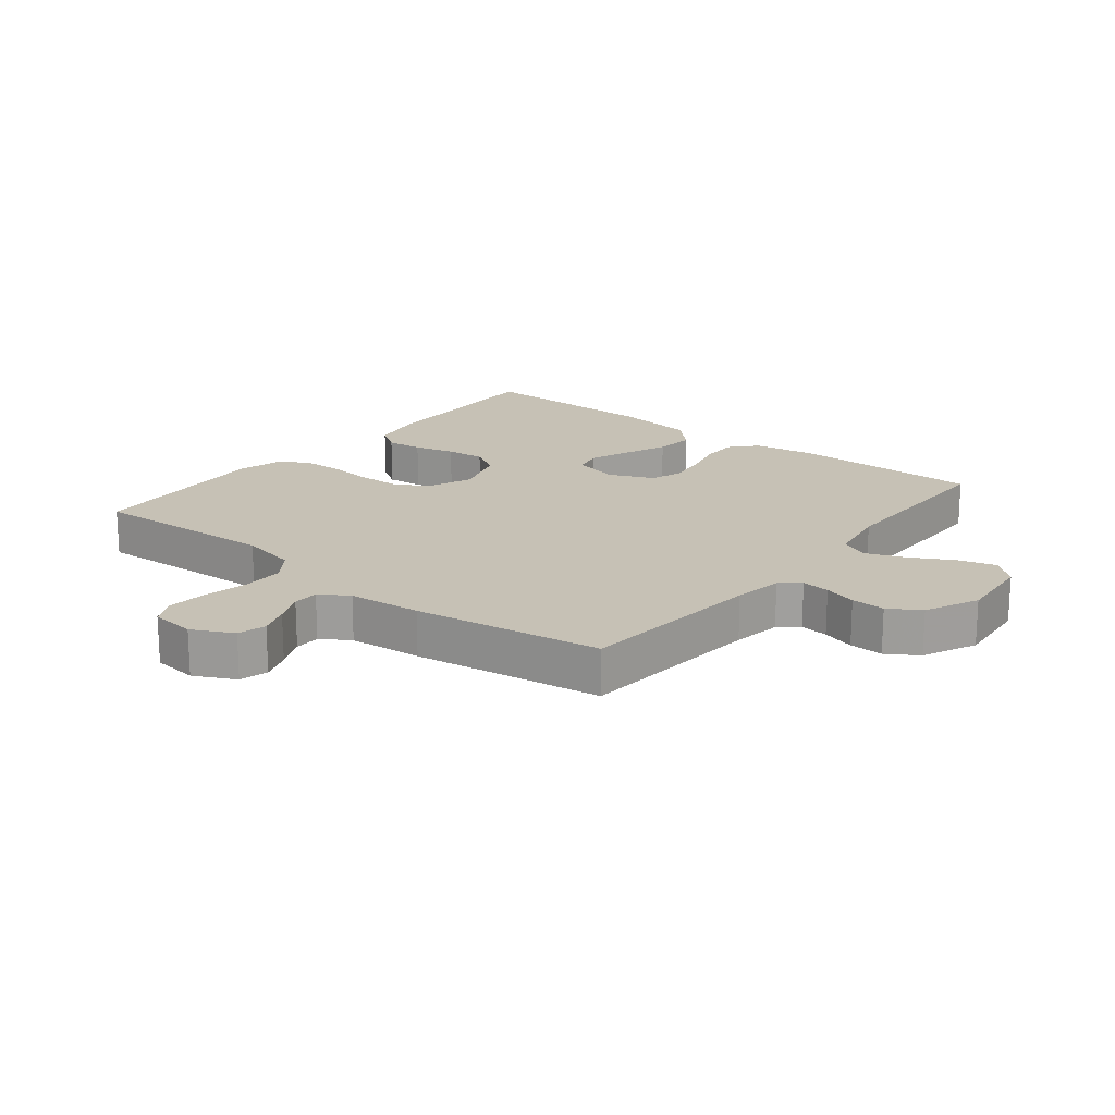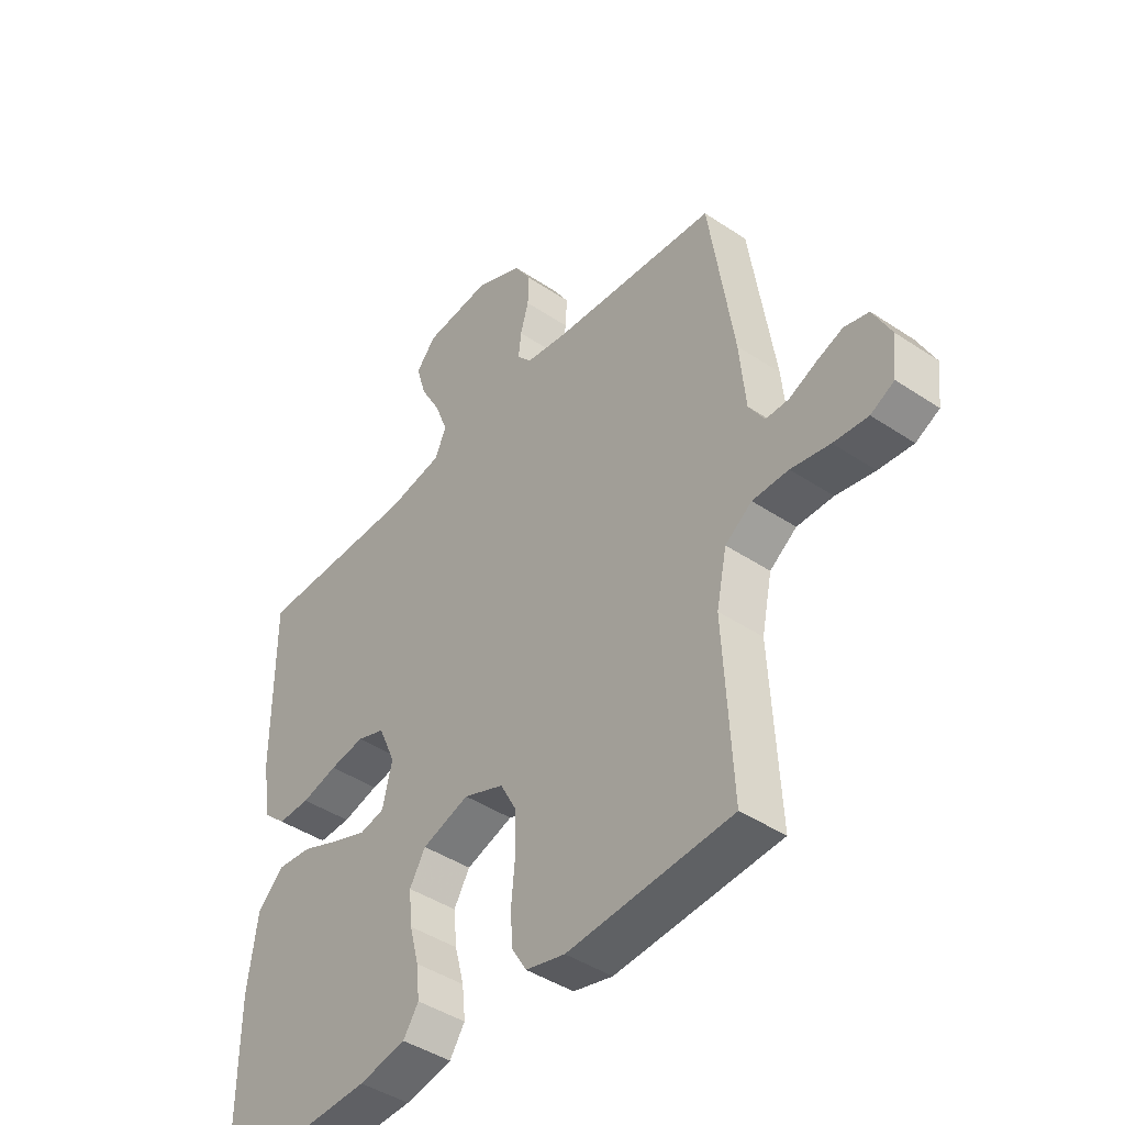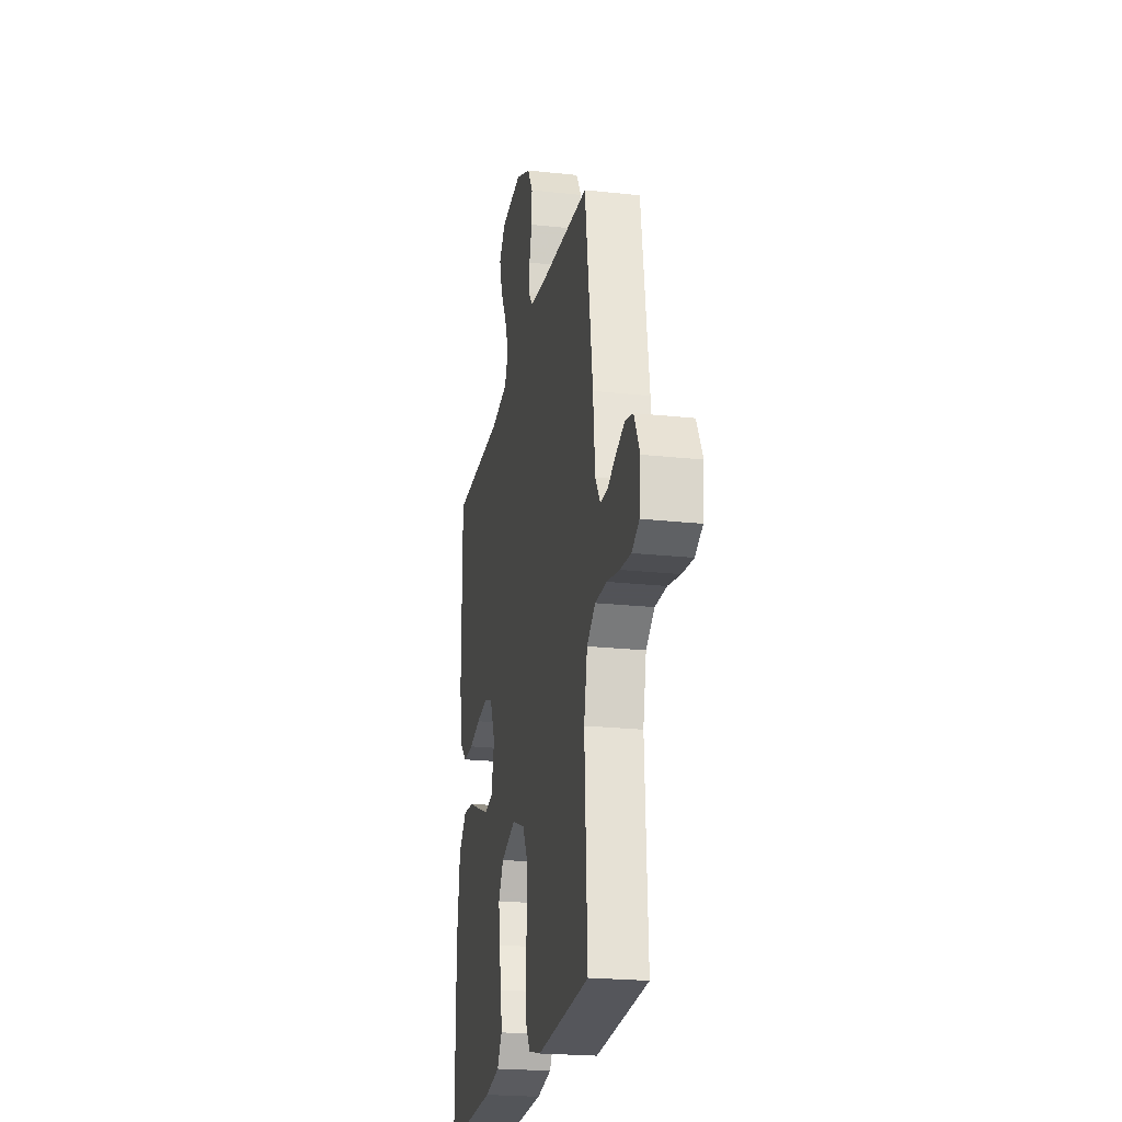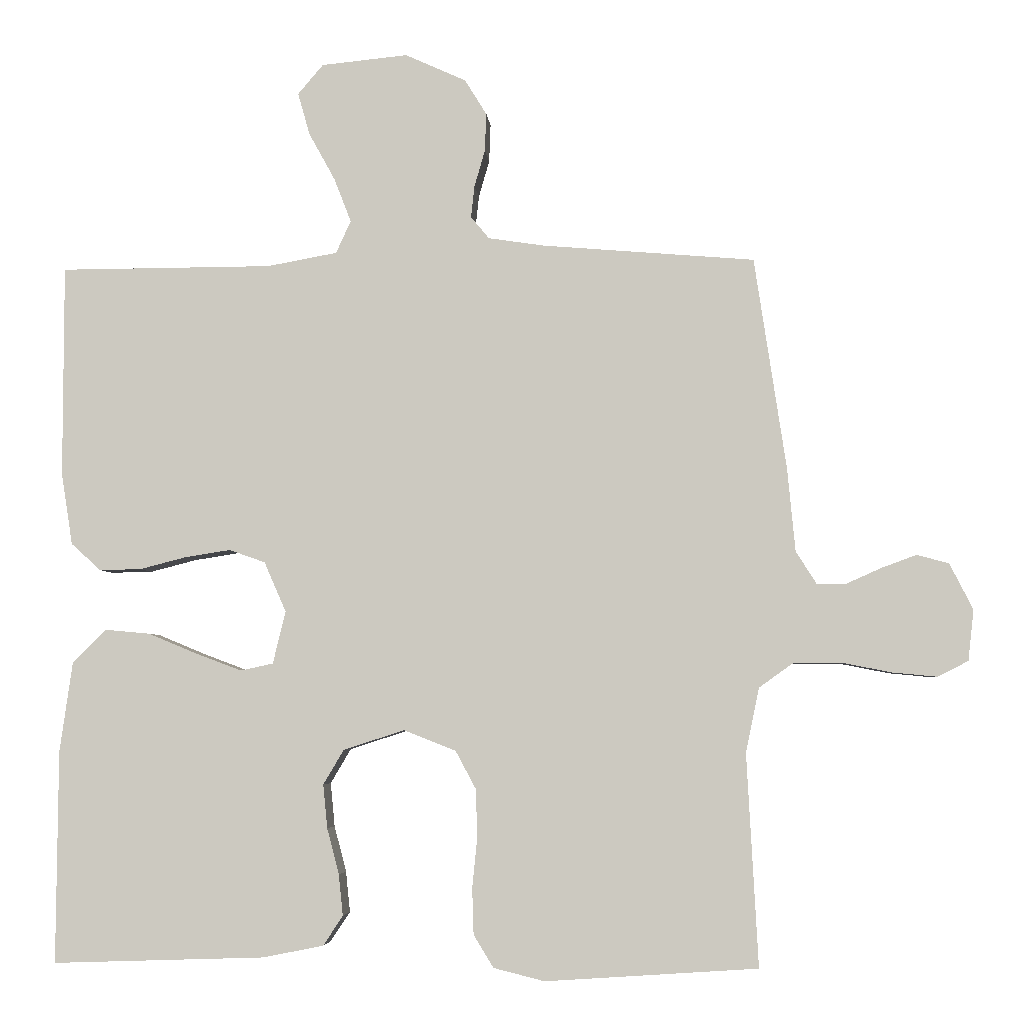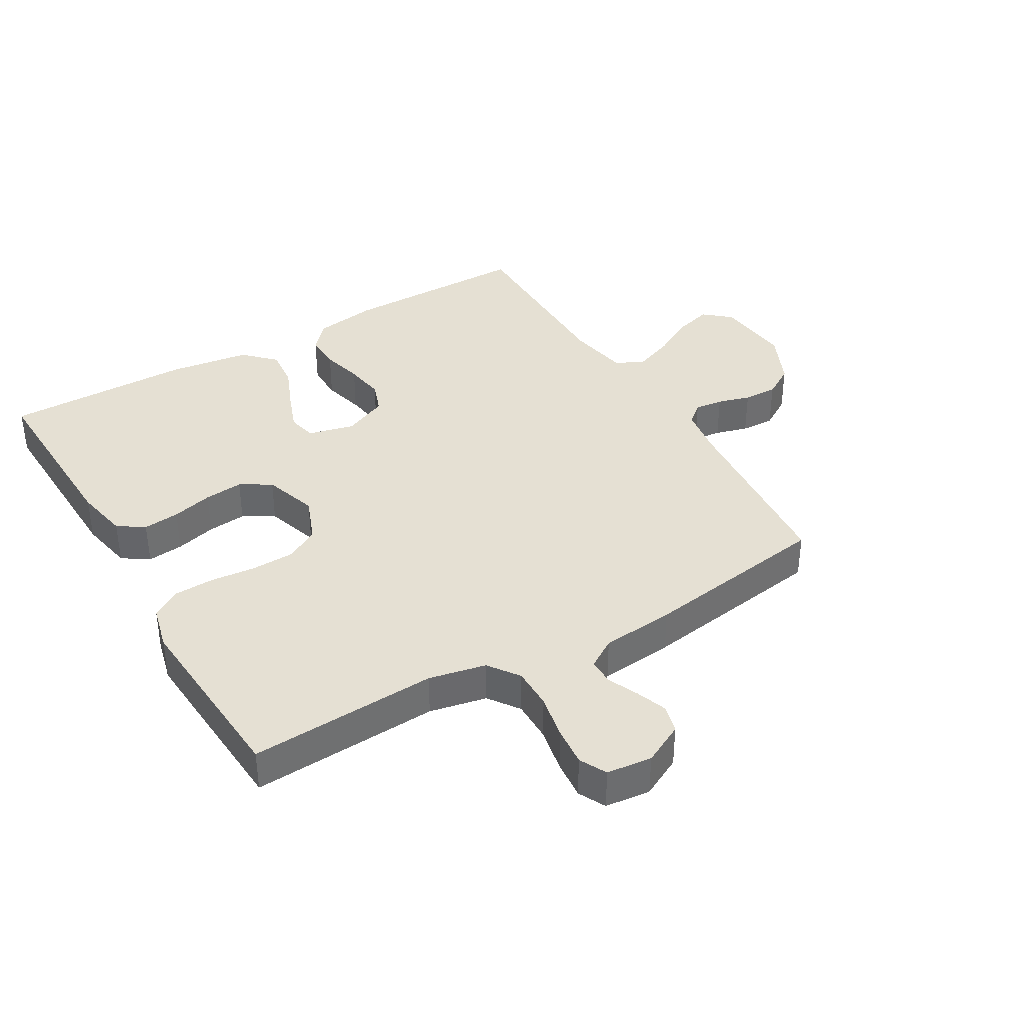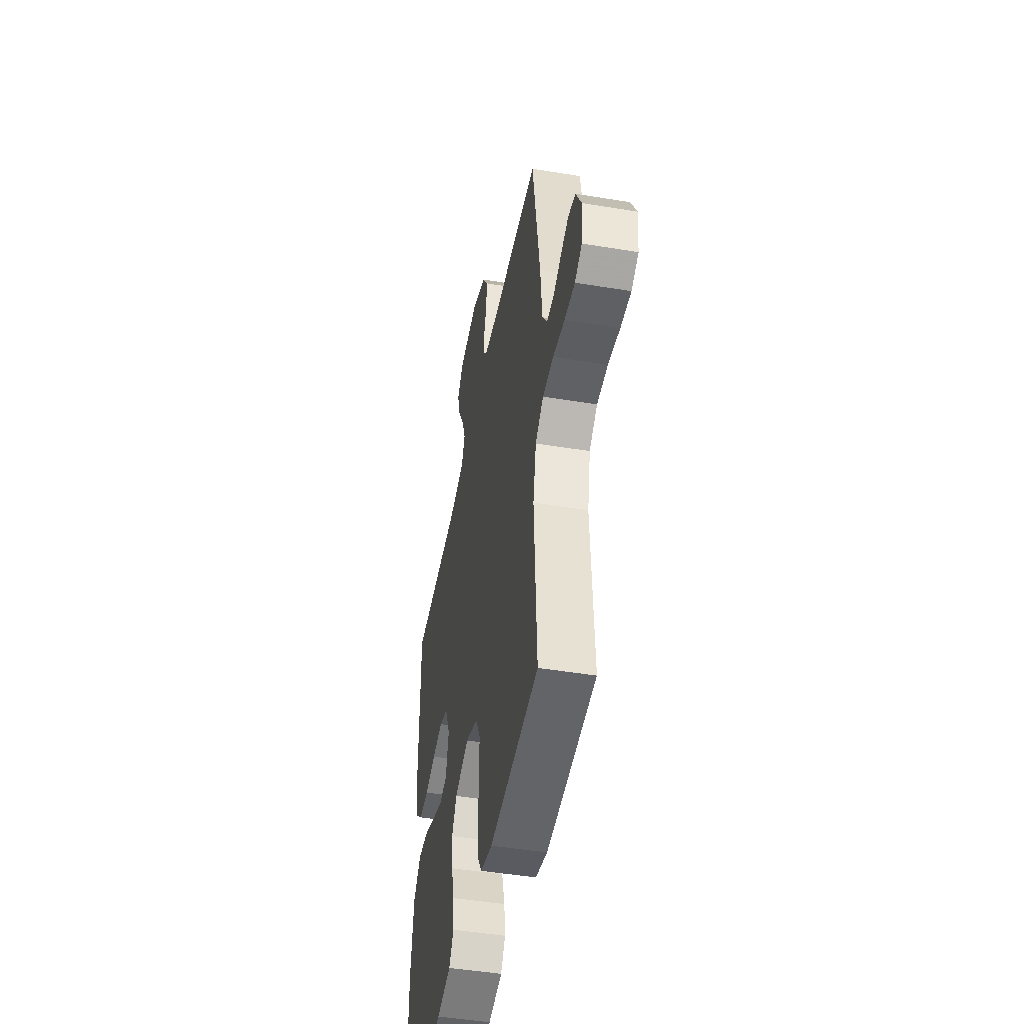
<metadata>
{"format":"obj","ext":"obj","renderer":"f3d","projection":"perspective","resolution":1024,"background":"white","views":[{"elev":18.7,"azim":-51.3,"up":"+Y"},{"elev":-43.3,"azim":-128.3,"up":"+Z"},{"elev":-22.5,"azim":-100.6,"up":"+Z"},{"elev":-4.6,"azim":-175.4,"up":"+Z"},{"elev":38.0,"azim":-120.4,"up":"+Y"},{"elev":-47.3,"azim":-100.6,"up":"+Z"}]}
</metadata>
<code>
v 0.5 0.07 0.5
v 0.5 0.07 0.2
v 0.484 0.07 0.099
v 0.442 0.07 0.061
v 0.383 0.07 0.062
v 0.317 0.07 0.079
v 0.253 0.07 0.089
v 0.202 0.07 0.071
v 0.171 0.07 0
v 0.189 0.07 -0.074
v 0.235 0.07 -0.084
v 0.299 0.07 -0.06
v 0.369 0.07 -0.031
v 0.433 0.07 -0.025
v 0.48 0.07 -0.072
v 0.498 0.07 -0.2
v 0.5 0.07 -0.5
v 0.2 0.07 -0.49
v 0.114 0.07 -0.473
v 0.086 0.07 -0.431
v 0.092 0.07 -0.373
v 0.109 0.07 -0.308
v 0.115 0.07 -0.246
v 0.086 0.07 -0.197
v 0 0.07 -0.169
v -0.074 0.07 -0.198
v -0.103 0.07 -0.252
v -0.105 0.07 -0.32
v -0.098 0.07 -0.391
v -0.1 0.07 -0.456
v -0.128 0.07 -0.502
v -0.2 0.07 -0.52
v -0.5 0.07 -0.5
v -0.484 0.07 -0.2
v -0.503 0.07 -0.109
v -0.552 0.07 -0.074
v -0.618 0.07 -0.074
v -0.689 0.07 -0.088
v -0.752 0.07 -0.094
v -0.795 0.07 -0.072
v -0.803 0.07 0
v -0.77 0.07 0.065
v -0.725 0.07 0.077
v -0.676 0.07 0.059
v -0.627 0.07 0.037
v -0.585 0.07 0.037
v -0.556 0.07 0.083
v -0.545 0.07 0.2
v -0.5 0.07 0.5
v -0.2 0.07 0.525
v -0.121 0.07 0.537
v -0.095 0.07 0.568
v -0.1 0.07 0.613
v -0.115 0.07 0.665
v -0.117 0.07 0.719
v -0.086 0.07 0.769
v 0 0.07 0.808
v 0.122 0.07 0.796
v 0.158 0.07 0.754
v 0.141 0.07 0.694
v 0.104 0.07 0.627
v 0.08 0.07 0.565
v 0.101 0.07 0.519
v 0.2 0.07 0.501
v 0.5 0 0.5
v 0.5 0 0.2
v 0.484 0 0.099
v 0.442 0 0.061
v 0.383 0 0.062
v 0.317 0 0.079
v 0.253 0 0.089
v 0.202 0 0.071
v 0.171 0 0
v 0.189 0 -0.074
v 0.235 0 -0.084
v 0.299 0 -0.06
v 0.369 0 -0.031
v 0.433 0 -0.025
v 0.48 0 -0.072
v 0.498 0 -0.2
v 0.5 0 -0.5
v 0.2 0 -0.49
v 0.114 0 -0.473
v 0.086 0 -0.431
v 0.092 0 -0.373
v 0.109 0 -0.308
v 0.115 0 -0.246
v 0.086 0 -0.197
v 0 0 -0.169
v -0.074 0 -0.198
v -0.103 0 -0.252
v -0.105 0 -0.32
v -0.098 0 -0.391
v -0.1 0 -0.456
v -0.128 0 -0.502
v -0.2 0 -0.52
v -0.5 0 -0.5
v -0.484 0 -0.2
v -0.503 0 -0.109
v -0.552 0 -0.074
v -0.618 0 -0.074
v -0.689 0 -0.088
v -0.752 0 -0.094
v -0.795 0 -0.072
v -0.803 0 0
v -0.77 0 0.065
v -0.725 0 0.077
v -0.676 0 0.059
v -0.627 0 0.037
v -0.585 0 0.037
v -0.556 0 0.083
v -0.545 0 0.2
v -0.5 0 0.5
v -0.2 0 0.525
v -0.121 0 0.537
v -0.095 0 0.568
v -0.1 0 0.613
v -0.115 0 0.665
v -0.117 0 0.719
v -0.086 0 0.769
v 0 0 0.808
v 0.122 0 0.796
v 0.158 0 0.754
v 0.141 0 0.694
v 0.104 0 0.627
v 0.08 0 0.565
v 0.101 0 0.519
v 0.2 0 0.501
f 59 60 61
f 58 59 61
f 57 58 61
f 56 57 61
f 55 56 61
f 54 55 61
f 53 54 61
f 52 53 61 62
f 51 52 62 63
f 47 48 49 50
f 51 63 64
f 50 51 64
f 47 50 64
f 46 47 64
f 43 44 45
f 42 43 45
f 41 42 45
f 40 41 45
f 39 40 45
f 38 39 45
f 37 38 45
f 36 37 45 46
f 32 33 34
f 31 32 34
f 30 31 34
f 29 30 34
f 28 29 34
f 27 28 34 35
f 36 46 64
f 35 36 64
f 27 35 64
f 26 27 64
f 20 21 22
f 19 20 22
f 18 19 22
f 17 18 22
f 16 17 22
f 15 16 22
f 14 15 22
f 13 14 22
f 12 13 22
f 11 12 22 23
f 10 11 23 24
f 4 5 6
f 3 4 6
f 2 3 6
f 1 2 6
f 64 1 6
f 64 6 7
f 25 26 64
f 9 10 24 25
f 8 9 25 64
f 7 8 64
f 125 124 123
f 125 123 122
f 125 122 121
f 125 121 120
f 125 120 119
f 125 119 118
f 125 118 117
f 126 125 117 116
f 127 126 116 115
f 114 113 112 111
f 128 127 115
f 128 115 114
f 128 114 111
f 128 111 110
f 109 108 107
f 109 107 106
f 109 106 105
f 109 105 104
f 109 104 103
f 109 103 102
f 109 102 101
f 110 109 101 100
f 98 97 96
f 98 96 95
f 98 95 94
f 98 94 93
f 98 93 92
f 99 98 92 91
f 128 110 100
f 128 100 99
f 128 99 91
f 128 91 90
f 86 85 84
f 86 84 83
f 86 83 82
f 86 82 81
f 86 81 80
f 86 80 79
f 86 79 78
f 86 78 77
f 86 77 76
f 87 86 76 75
f 88 87 75 74
f 70 69 68
f 70 68 67
f 70 67 66
f 70 66 65
f 70 65 128
f 71 70 128
f 128 90 89
f 89 88 74 73
f 128 89 73 72
f 128 72 71
f 1 65 66 2
f 2 66 67 3
f 3 67 68 4
f 4 68 69 5
f 5 69 70 6
f 6 70 71 7
f 7 71 72 8
f 8 72 73 9
f 9 73 74 10
f 10 74 75 11
f 11 75 76 12
f 12 76 77 13
f 13 77 78 14
f 14 78 79 15
f 15 79 80 16
f 16 80 81 17
f 17 81 82 18
f 18 82 83 19
f 19 83 84 20
f 20 84 85 21
f 21 85 86 22
f 22 86 87 23
f 23 87 88 24
f 24 88 89 25
f 25 89 90 26
f 26 90 91 27
f 27 91 92 28
f 28 92 93 29
f 29 93 94 30
f 30 94 95 31
f 31 95 96 32
f 32 96 97 33
f 33 97 98 34
f 34 98 99 35
f 35 99 100 36
f 36 100 101 37
f 37 101 102 38
f 38 102 103 39
f 39 103 104 40
f 40 104 105 41
f 41 105 106 42
f 42 106 107 43
f 43 107 108 44
f 44 108 109 45
f 45 109 110 46
f 46 110 111 47
f 47 111 112 48
f 48 112 113 49
f 49 113 114 50
f 50 114 115 51
f 51 115 116 52
f 52 116 117 53
f 53 117 118 54
f 54 118 119 55
f 55 119 120 56
f 56 120 121 57
f 57 121 122 58
f 58 122 123 59
f 59 123 124 60
f 60 124 125 61
f 61 125 126 62
f 62 126 127 63
f 63 127 128 64
f 64 128 65 1

</code>
